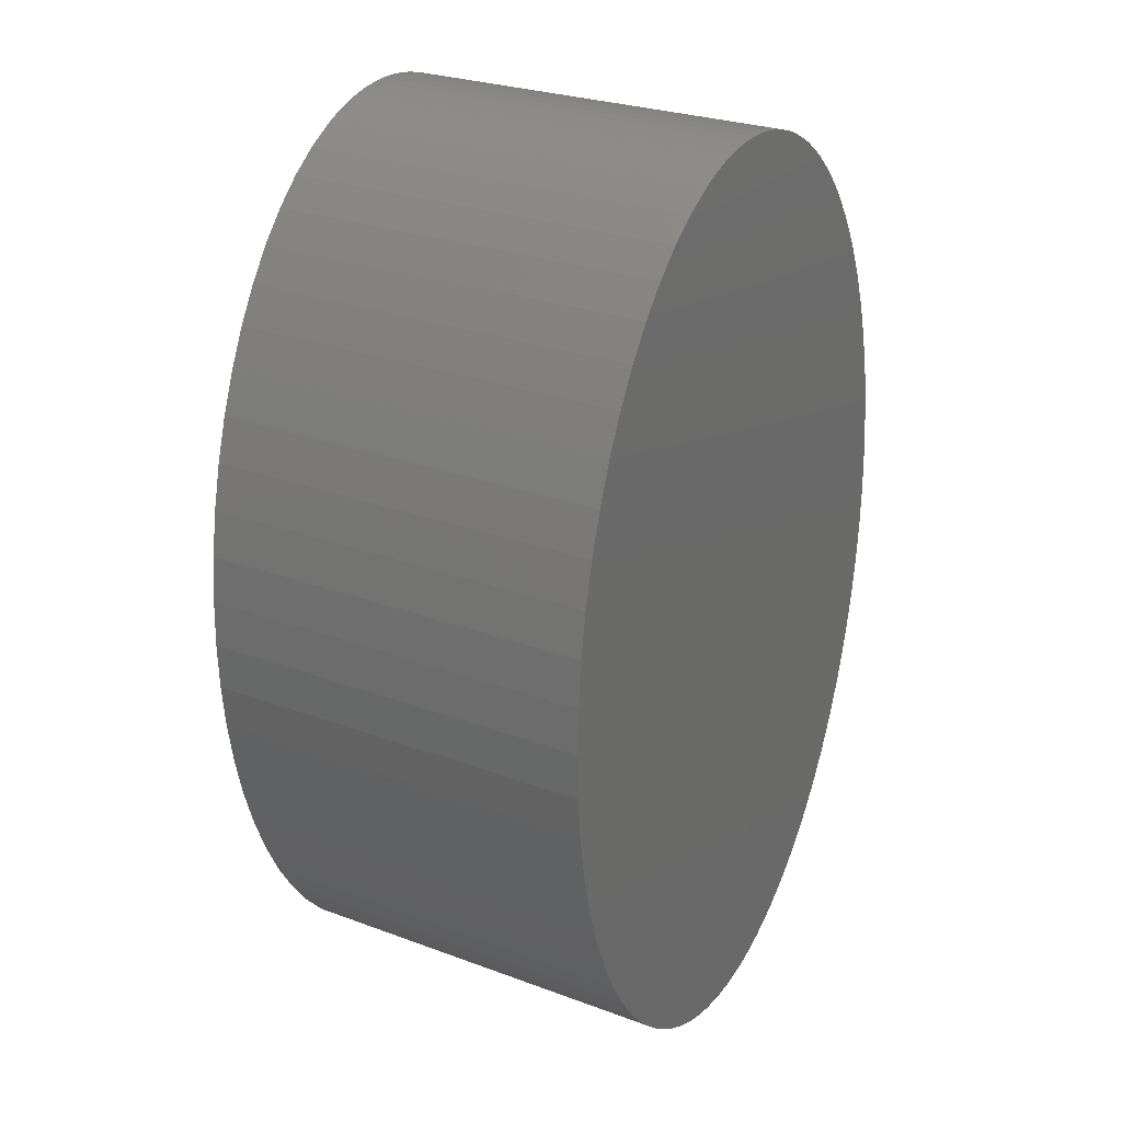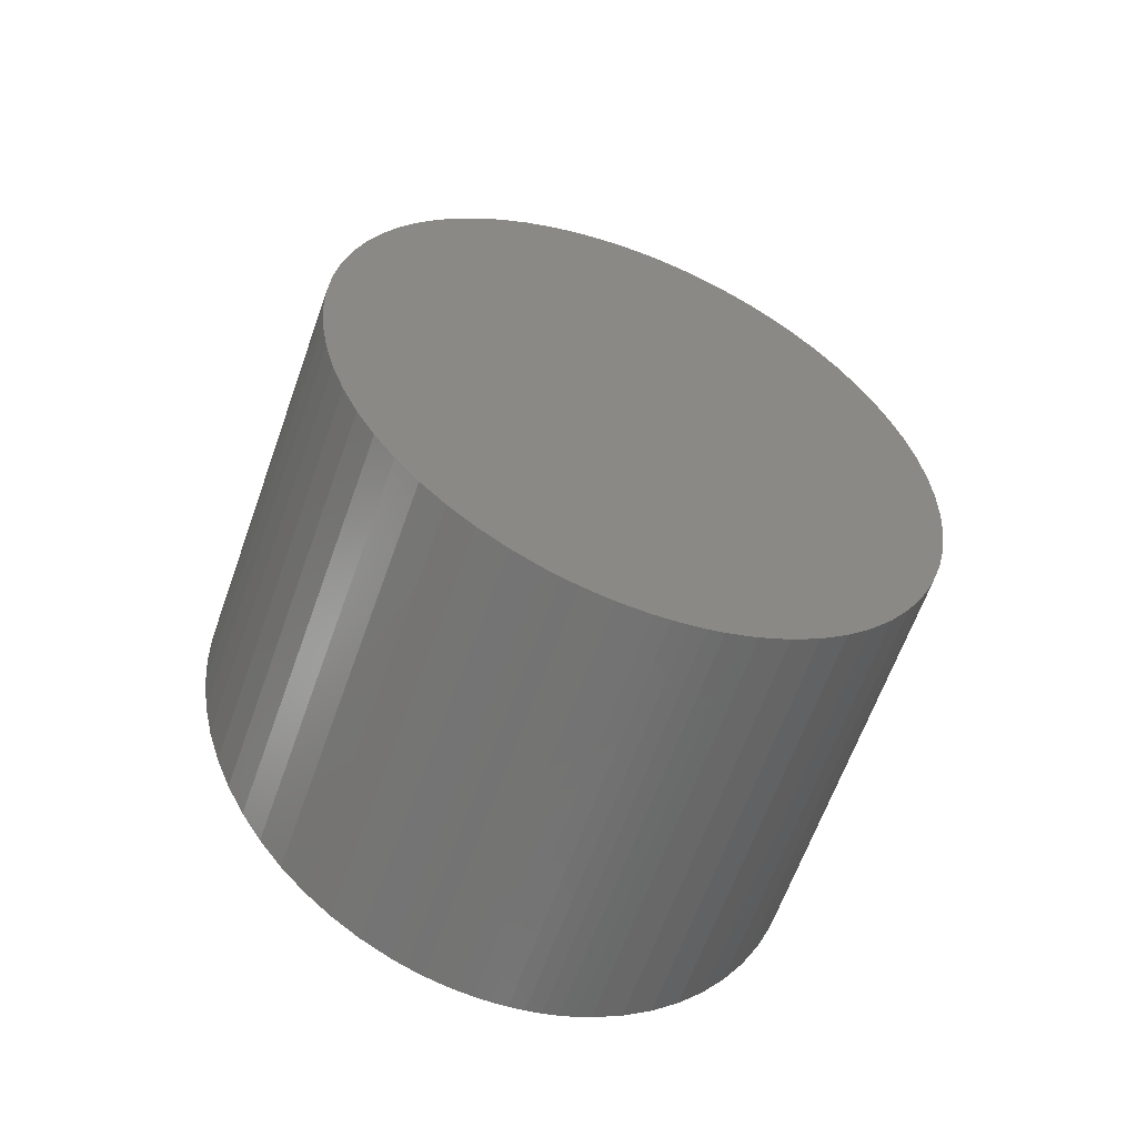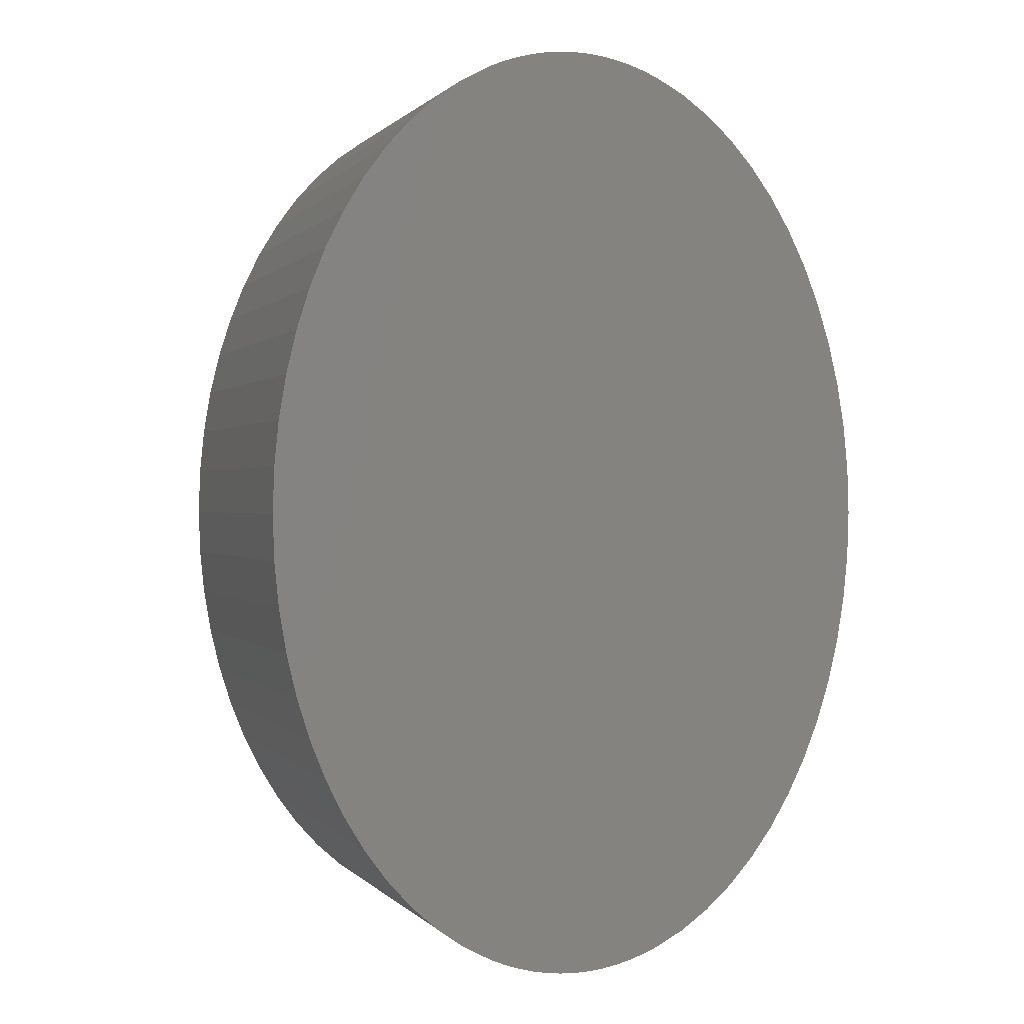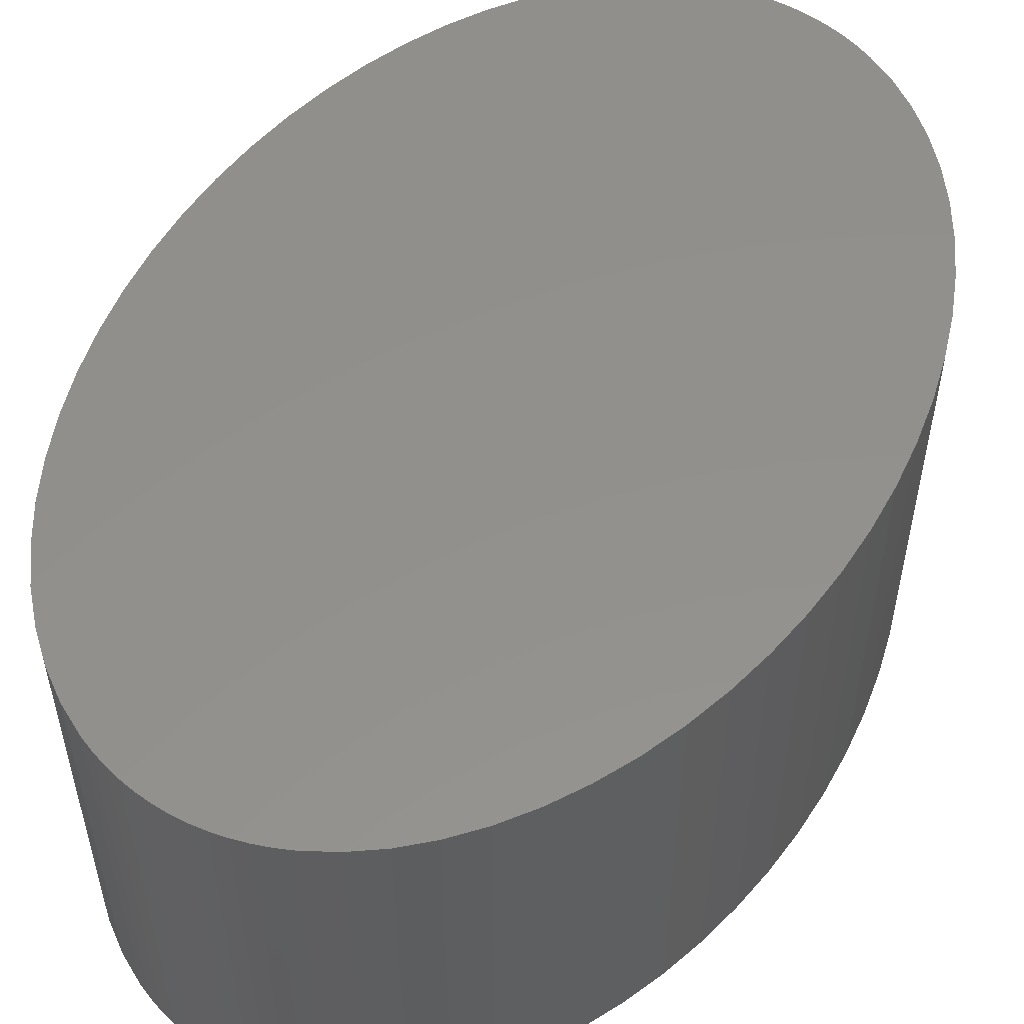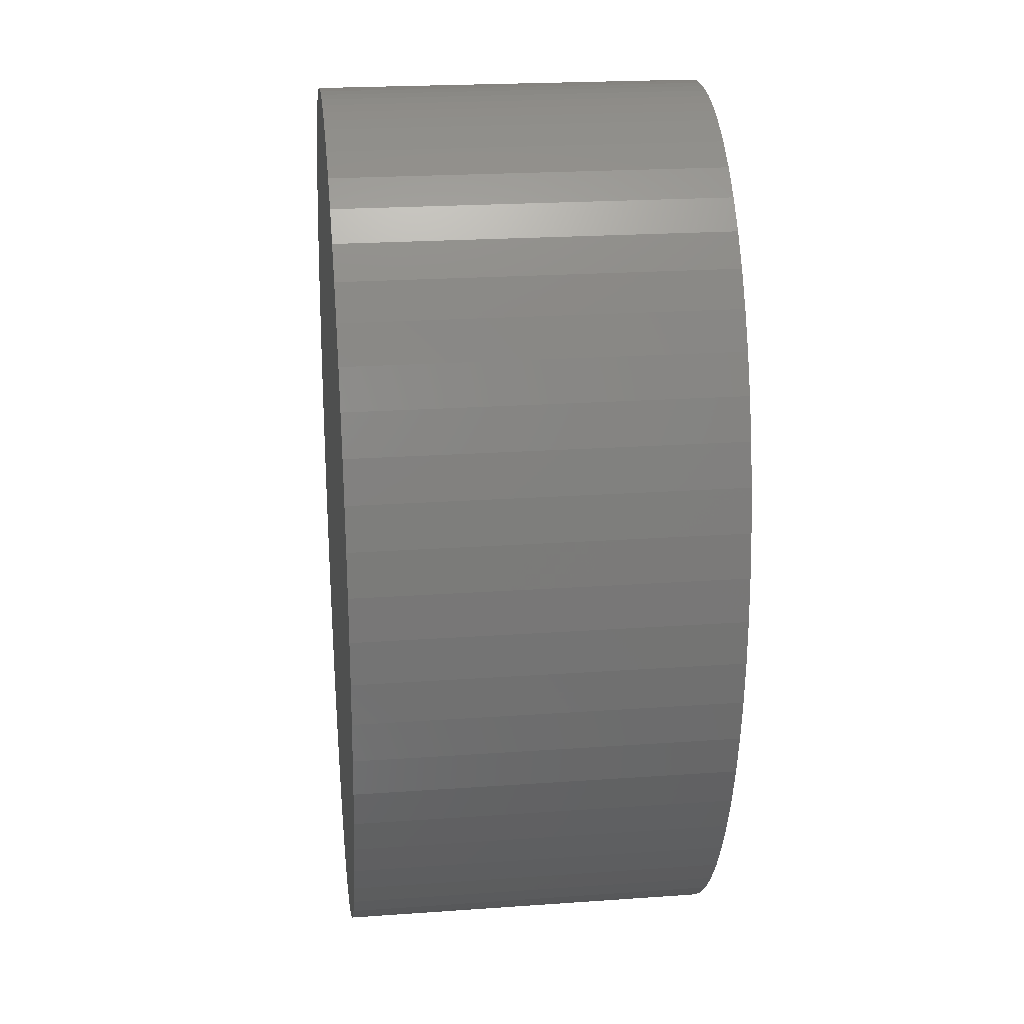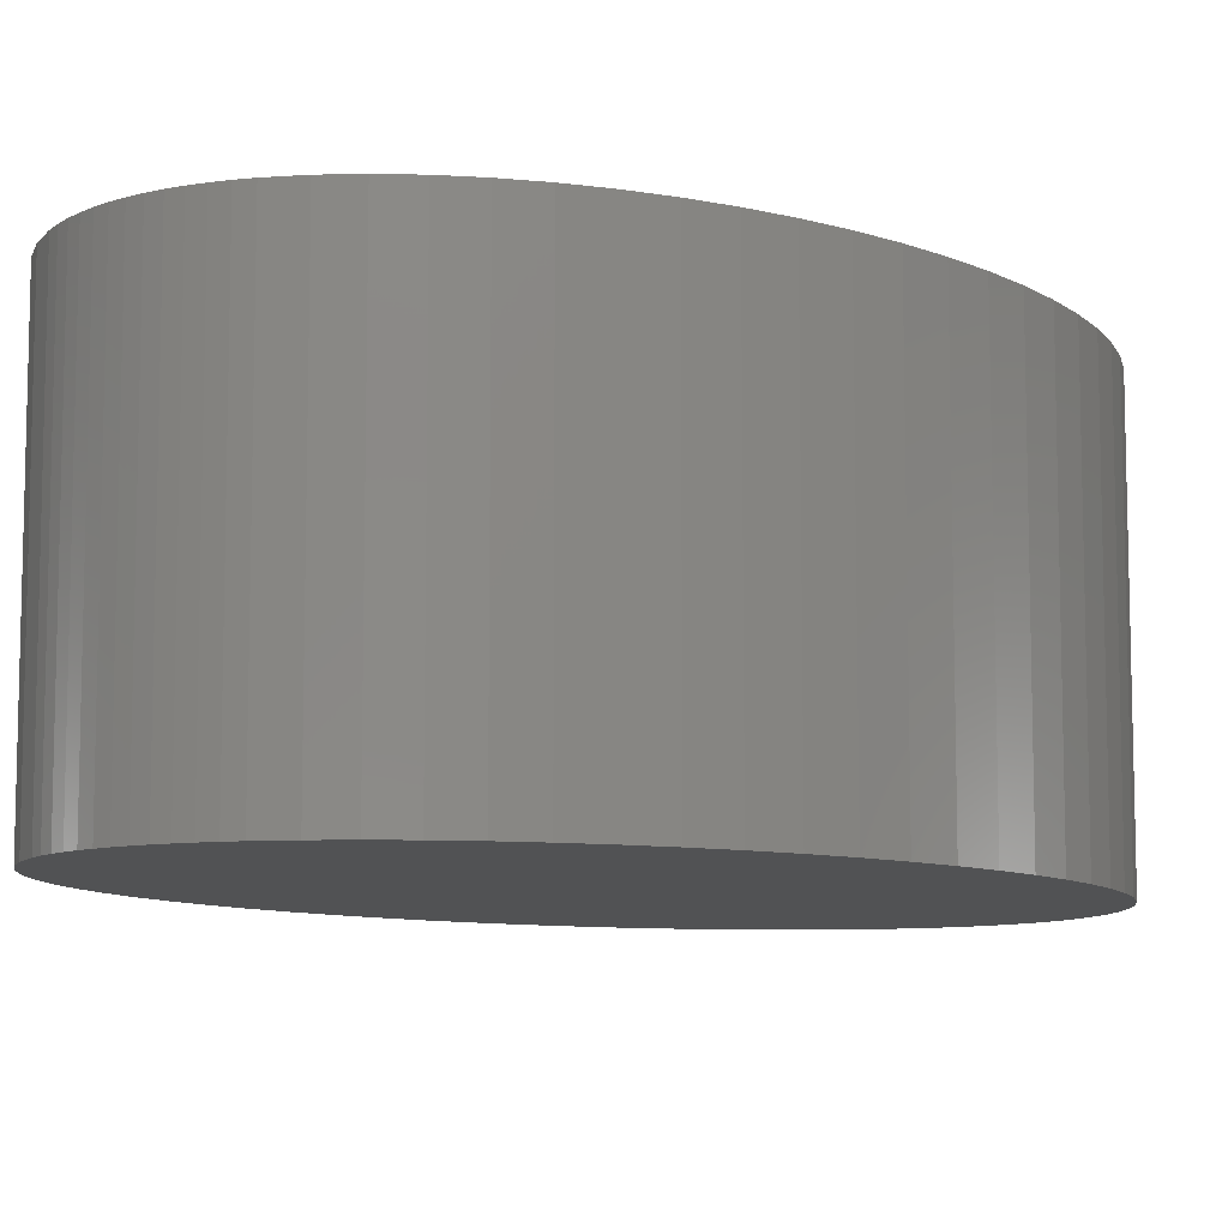
<metadata>
{"format":"stl","ext":"stl","renderer":"f3d","projection":"perspective","resolution":1024,"background":"white","views":[{"elev":27.2,"azim":-60.2,"up":"+Z"},{"elev":-64.5,"azim":-19.7,"up":"+Z"},{"elev":0.4,"azim":161.0,"up":"+Z"},{"elev":53.8,"azim":30.6,"up":"+Y"},{"elev":22.1,"azim":-97.0,"up":"+Z"},{"elev":-9.0,"azim":-141.3,"up":"+Y"}]}
</metadata>
<code>
# stl→obj: 152 verts, 300 faces
v 1.963 -25 59.93
v -1.963 -25 59.93
v 3.921 -25 59.71
v -9.797e-15 -25 60
v -3.921 -25 59.71
v 5.869 -25 59.35
v -5.869 -25 59.35
v 7.804 -25 58.85
v -7.804 -25 58.85
v 9.719 -25 58.2
v -9.719 -25 58.2
v 11.61 -25 57.42
v -11.61 -25 57.42
v 15.31 -25 55.43
v -15.31 -25 55.43
v 18.86 -25 52.92
v -18.86 -25 52.92
v 22.22 -25 49.89
v -22.22 -25 49.89
v 25.38 -25 46.38
v -25.38 -25 46.38
v 28.28 -25 42.43
v -28.28 -25 42.43
v 30.92 -25 38.06
v -30.92 -25 38.06
v 33.26 -25 33.33
v -33.26 -25 33.33
v 35.28 -25 28.28
v -35.28 -25 28.28
v 36.96 -25 22.96
v -36.96 -25 22.96
v 38.28 -25 17.42
v -38.28 -25 17.42
v 39.23 -25 11.71
v -39.23 -25 11.71
v 39.81 -25 5.881
v -39.81 -25 5.881
v 40 -25 3.062e-15
v -40 -25 -7.96e-15
v 39.81 -25 -5.881
v -39.81 -25 -5.881
v 39.23 -25 -11.71
v -39.23 -25 -11.71
v 38.28 -25 -17.42
v -38.28 -25 -17.42
v 36.96 -25 -22.96
v -36.96 -25 -22.96
v 35.28 -25 -28.28
v -35.28 -25 -28.28
v 33.26 -25 -33.33
v -33.26 -25 -33.33
v 30.92 -25 -38.06
v -30.92 -25 -38.06
v 28.28 -25 -42.43
v -28.28 -25 -42.43
v 25.38 -25 -46.38
v -25.38 -25 -46.38
v 22.22 -25 -49.89
v -22.22 -25 -49.89
v 18.86 -25 -52.92
v -18.86 -25 -52.92
v 15.31 -25 -55.43
v -15.31 -25 -55.43
v 11.61 -25 -57.42
v -11.61 -25 -57.42
v 9.719 -25 -58.2
v -9.719 -25 -58.2
v 7.804 -25 -58.85
v -7.804 -25 -58.85
v 5.869 -25 -59.35
v -5.869 -25 -59.35
v 3.921 -25 -59.71
v -3.921 -25 -59.71
v 1.963 -25 -59.93
v -1.963 -25 -59.93
v 4.899e-15 -25 -60
v 40 25 0
v 39.81 25 -5.881
v 39.23 25 -11.71
v 38.28 25 -17.42
v 36.96 25 -22.96
v 35.28 25 -28.28
v 33.26 25 -33.33
v 30.92 25 -38.06
v 28.28 25 -42.43
v 25.38 25 -46.38
v 22.22 25 -49.89
v 18.86 25 -52.92
v 15.31 25 -55.43
v 11.61 25 -57.42
v 9.719 25 -58.2
v 7.804 25 -58.85
v 5.869 25 -59.35
v 3.921 25 -59.71
v 1.963 25 -59.93
v -4.899e-15 25 -60
v -1.963 25 -59.93
v -3.921 25 -59.71
v -5.869 25 -59.35
v -7.804 25 -58.85
v -9.719 25 -58.2
v -11.61 25 -57.42
v -15.31 25 -55.43
v -18.86 25 -52.92
v -22.22 25 -49.89
v -25.38 25 -46.38
v -28.28 25 -42.43
v -30.92 25 -38.06
v -33.26 25 -33.33
v -35.28 25 -28.28
v -36.96 25 -22.96
v -38.28 25 -17.42
v -39.23 25 -11.71
v -39.81 25 -5.881
v -40 25 3.674e-15
v -39.81 25 5.881
v -39.23 25 11.71
v -38.28 25 17.42
v -36.96 25 22.96
v -35.28 25 28.28
v -33.26 25 33.33
v -30.92 25 38.06
v -28.28 25 42.43
v -25.38 25 46.38
v -22.22 25 49.89
v -18.86 25 52.92
v -15.31 25 55.43
v -11.61 25 57.42
v -9.719 25 58.2
v -7.804 25 58.85
v -5.869 25 59.35
v -3.921 25 59.71
v -1.963 25 59.93
v 0 25 60
v 1.963 25 59.93
v 3.921 25 59.71
v 5.869 25 59.35
v 7.804 25 58.85
v 9.719 25 58.2
v 11.61 25 57.42
v 15.31 25 55.43
v 18.86 25 52.92
v 22.22 25 49.89
v 25.38 25 46.38
v 28.28 25 42.43
v 30.92 25 38.06
v 33.26 25 33.33
v 35.28 25 28.28
v 36.96 25 22.96
v 38.28 25 17.42
v 39.23 25 11.71
v 39.81 25 5.881
f 1 2 3
f 1 4 2
f 3 5 6
f 3 2 5
f 6 7 8
f 6 5 7
f 8 9 10
f 8 7 9
f 10 11 12
f 10 9 11
f 12 13 14
f 12 11 13
f 14 15 16
f 14 13 15
f 16 17 18
f 16 15 17
f 18 19 20
f 18 17 19
f 19 21 20
f 20 21 22
f 22 21 23
f 24 23 25
f 26 25 27
f 28 27 29
f 30 29 31
f 32 31 33
f 34 33 35
f 36 35 37
f 38 37 39
f 40 39 41
f 42 41 43
f 44 43 45
f 46 45 47
f 48 47 49
f 50 49 51
f 52 51 53
f 54 53 55
f 56 55 57
f 58 57 59
f 60 59 61
f 62 61 63
f 64 63 65
f 66 65 67
f 68 67 69
f 70 69 71
f 72 71 73
f 74 73 75
f 76 74 75
f 74 72 73
f 72 70 71
f 70 68 69
f 68 66 67
f 66 64 65
f 64 62 63
f 62 60 61
f 60 58 59
f 58 56 57
f 56 54 55
f 54 52 53
f 52 50 51
f 50 48 49
f 48 46 47
f 46 44 45
f 44 42 43
f 42 40 41
f 40 38 39
f 37 38 36
f 35 36 34
f 33 34 32
f 31 32 30
f 29 30 28
f 27 28 26
f 25 26 24
f 23 24 22
f 38 40 77
f 77 40 78
f 78 40 42
f 79 42 44
f 80 44 81
f 80 79 44
f 44 46 81
f 81 46 48
f 82 48 50
f 83 50 52
f 84 52 54
f 85 54 56
f 86 56 87
f 86 85 56
f 56 58 87
f 87 58 60
f 88 60 62
f 89 62 64
f 90 64 91
f 90 89 64
f 64 66 91
f 91 66 68
f 92 68 93
f 92 91 68
f 68 70 93
f 93 70 72
f 94 72 95
f 94 93 72
f 72 74 95
f 95 74 96
f 96 74 76
f 97 76 75
f 98 75 73
f 71 98 73
f 71 99 98
f 71 100 99
f 71 69 100
f 100 69 67
f 101 67 102
f 101 100 67
f 67 65 102
f 102 65 63
f 103 63 61
f 104 61 59
f 105 59 106
f 105 104 59
f 59 57 106
f 106 57 55
f 107 55 53
f 108 53 51
f 109 51 49
f 110 49 47
f 111 47 112
f 111 110 47
f 47 45 112
f 112 45 43
f 113 43 41
f 114 41 39
f 115 39 37
f 116 37 35
f 117 35 33
f 118 33 119
f 118 117 33
f 33 31 119
f 119 31 29
f 120 29 27
f 121 27 25
f 122 25 23
f 123 23 21
f 124 21 125
f 124 123 21
f 21 19 125
f 125 19 17
f 126 17 15
f 127 15 13
f 128 13 129
f 128 127 13
f 13 11 129
f 129 11 9
f 130 9 131
f 130 129 9
f 9 7 131
f 131 7 5
f 132 5 133
f 132 131 5
f 5 2 133
f 133 2 134
f 134 2 4
f 135 4 1
f 136 1 3
f 6 136 3
f 6 137 136
f 6 138 137
f 6 8 138
f 138 8 10
f 139 10 140
f 139 138 10
f 10 12 140
f 140 12 14
f 141 14 16
f 142 16 18
f 143 18 144
f 143 142 18
f 18 20 144
f 144 20 22
f 145 22 24
f 146 24 26
f 147 26 28
f 148 28 30
f 149 30 150
f 149 148 30
f 30 32 150
f 150 32 34
f 151 34 36
f 152 36 38
f 77 152 38
f 152 151 36
f 151 150 34
f 148 147 28
f 147 146 26
f 146 145 24
f 145 144 22
f 142 141 16
f 141 140 14
f 136 135 1
f 135 134 4
f 127 126 15
f 126 125 17
f 123 122 23
f 122 121 25
f 121 120 27
f 120 119 29
f 117 116 35
f 116 115 37
f 115 114 39
f 114 113 41
f 113 112 43
f 110 109 49
f 109 108 51
f 108 107 53
f 107 106 55
f 104 103 61
f 103 102 63
f 98 97 75
f 97 96 76
f 89 88 62
f 88 87 60
f 85 84 54
f 84 83 52
f 83 82 50
f 82 81 48
f 79 78 42
f 95 97 94
f 95 96 97
f 94 98 93
f 94 97 98
f 93 99 92
f 93 98 99
f 92 100 91
f 92 99 100
f 91 101 90
f 91 100 101
f 90 102 89
f 90 101 102
f 89 103 88
f 89 102 103
f 88 104 87
f 88 103 104
f 87 105 86
f 87 104 105
f 105 106 86
f 86 106 85
f 85 106 107
f 84 107 108
f 83 108 109
f 82 109 110
f 81 110 111
f 80 111 112
f 79 112 113
f 78 113 114
f 77 114 115
f 152 115 116
f 151 116 117
f 150 117 118
f 149 118 119
f 148 119 120
f 147 120 121
f 146 121 122
f 145 122 123
f 144 123 124
f 143 124 125
f 142 125 126
f 141 126 127
f 140 127 128
f 139 128 129
f 138 129 130
f 137 130 131
f 136 131 132
f 135 132 133
f 134 135 133
f 135 136 132
f 136 137 131
f 137 138 130
f 138 139 129
f 139 140 128
f 140 141 127
f 141 142 126
f 142 143 125
f 143 144 124
f 144 145 123
f 145 146 122
f 146 147 121
f 147 148 120
f 148 149 119
f 149 150 118
f 150 151 117
f 151 152 116
f 152 77 115
f 85 107 84
f 84 108 83
f 83 109 82
f 82 110 81
f 81 111 80
f 80 112 79
f 79 113 78
f 78 114 77

</code>
